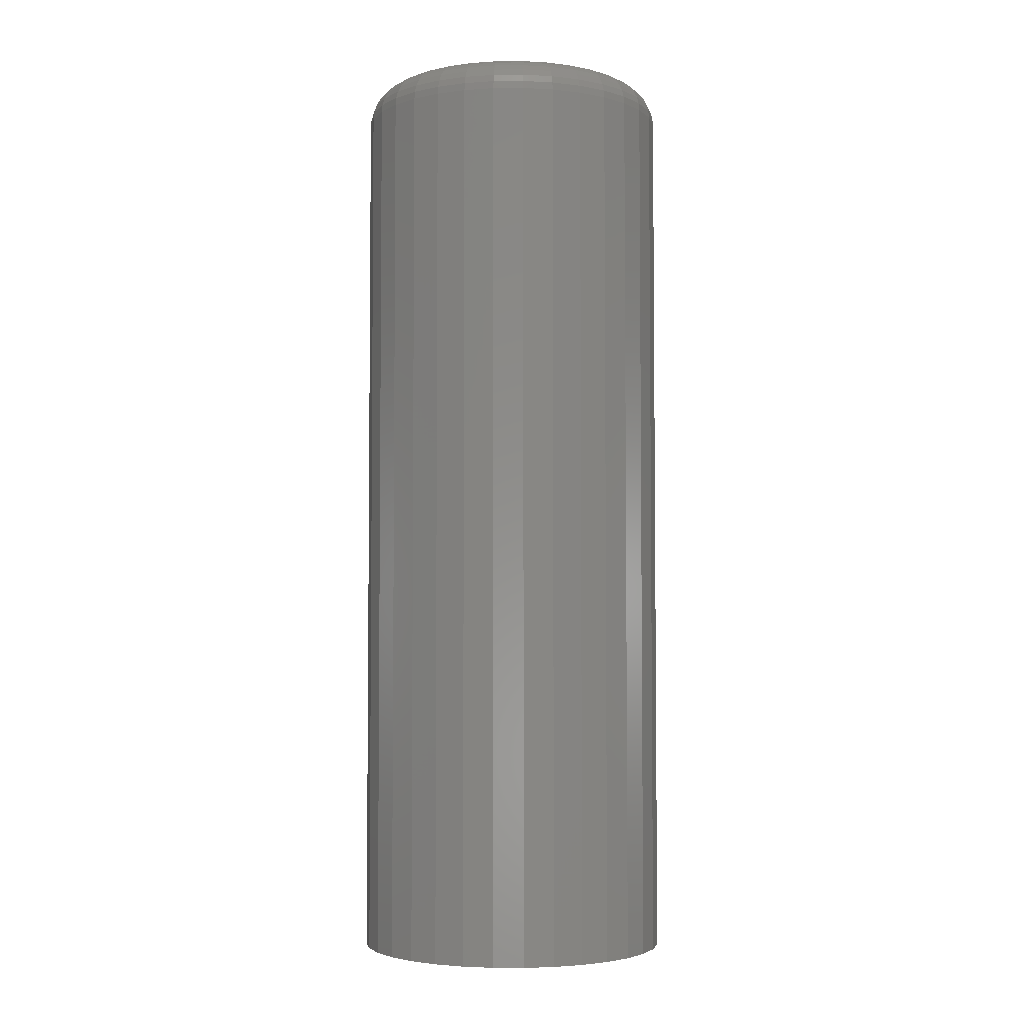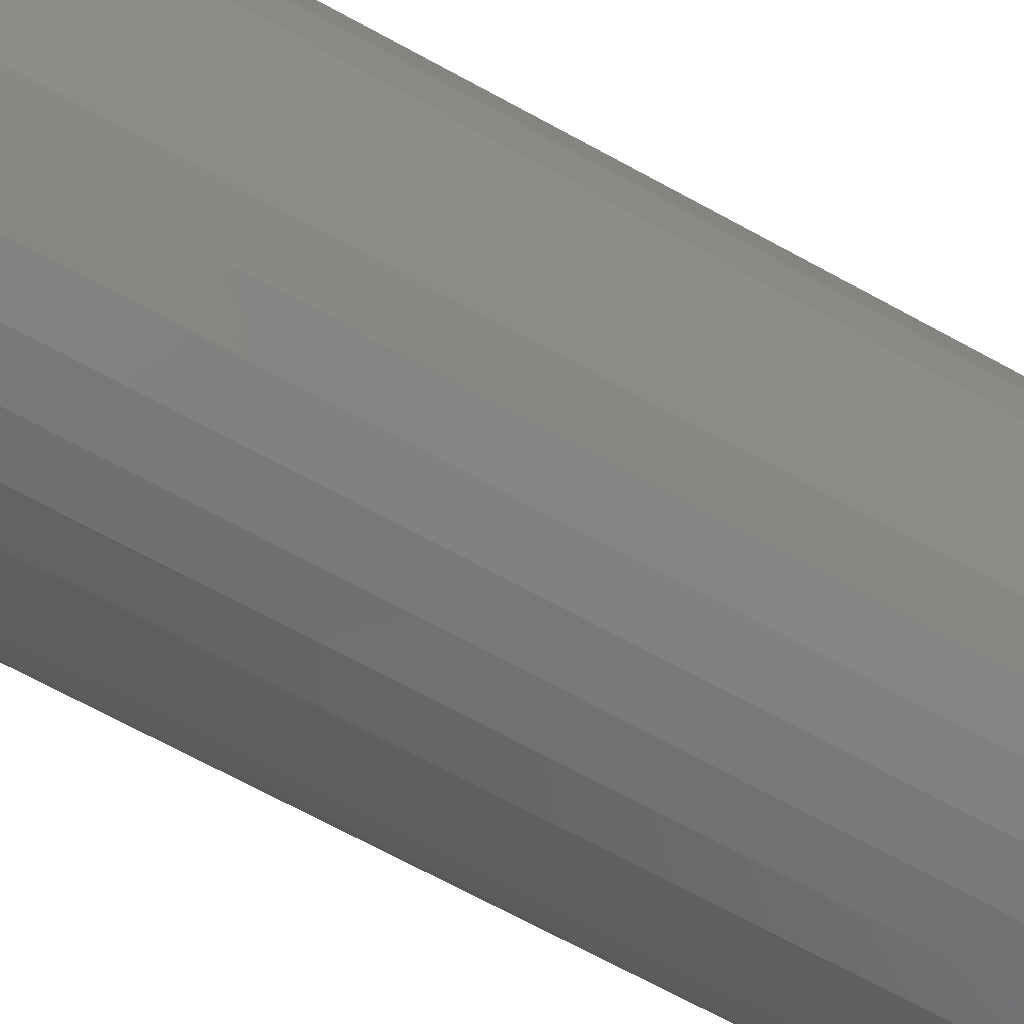
<metadata>
{"format":"stl","ext":"stl","renderer":"f3d","projection":"perspective","resolution":1024,"background":"white","views":[{"elev":-3.8,"azim":29.5,"up":"+Y"},{"elev":-66.9,"azim":-119.1,"up":"+Z"}]}
</metadata>
<code>
# stl→obj: 320 verts, 636 faces
v 0.001316 7.012e-18 0.09507
v 0.01986 8.041e-18 0.09324
v -0.01723 5.982e-18 0.09324
v -0.03506 4.992e-18 0.08783
v 0.0377 9.031e-18 0.08783
v -0.0515 4.08e-18 0.07904
v 0.05413 9.944e-18 0.07904
v 0.0377 9.031e-18 -0.08783
v -0.03506 4.992e-18 -0.08783
v 0.05413 9.944e-18 -0.07904
v -0.01723 5.982e-18 -0.09324
v 0.01986 8.041e-18 -0.09324
v 0.001316 7.012e-18 -0.09507
v -0.0515 4.08e-18 -0.07904
v -0.06591 3.28e-18 -0.06722
v 0.06854 1.074e-17 -0.06722
v -0.07773 2.624e-18 -0.05282
v 0.08036 1.14e-17 -0.05282
v -0.08651 2.136e-18 -0.03638
v 0.08915 1.189e-17 -0.03638
v -0.09192 1.836e-18 -0.01855
v 0.09455 1.219e-17 -0.01855
v -0.09375 1.735e-18 -5.561e-17
v 0.09638 1.229e-17 -5.996e-17
v -0.09192 1.836e-18 0.01855
v 0.09455 1.219e-17 0.01855
v -0.08651 2.136e-18 0.03638
v 0.08915 1.189e-17 0.03638
v -0.07773 2.624e-18 0.05282
v 0.08036 1.14e-17 0.05282
v -0.06591 3.28e-18 0.06722
v 0.06854 1.074e-17 0.06722
v 0.1276 -0.03125 -1.586e-16
v 0.1276 -0.75 -1.547e-17
v 0.1252 -0.03125 -0.02464
v 0.1252 -0.75 -0.02464
v 0.118 -0.03125 -0.04834
v 0.118 -0.75 -0.04834
v 0.1063 -0.03125 -0.07018
v 0.1063 -0.75 -0.07018
v 0.09063 -0.03125 -0.08932
v 0.09063 -0.75 -0.08932
v 0.07149 -0.03125 -0.105
v 0.07149 -0.75 -0.105
v 0.04965 -0.03125 -0.1167
v 0.04965 -0.75 -0.1167
v 0.02596 -0.03125 -0.1239
v 0.02596 -0.75 -0.1239
v 0.001316 -0.03125 -0.1263
v 0.001316 -0.75 -0.1263
v -0.02333 -0.03125 -0.1239
v -0.02333 -0.75 -0.1239
v -0.04702 -0.03125 -0.1167
v -0.04702 -0.75 -0.1167
v -0.06886 -0.03125 -0.105
v -0.06886 -0.75 -0.105
v -0.088 -0.03125 -0.08932
v -0.088 -0.75 -0.08932
v -0.1037 -0.03125 -0.07018
v -0.1037 -0.75 -0.07018
v -0.1154 -0.03125 -0.04834
v -0.1154 -0.75 -0.04834
v -0.1226 -0.03125 -0.02464
v -0.1226 -0.75 -0.02464
v -0.125 -0.03125 1.547e-17
v -0.125 -0.75 1.547e-17
v -0.1226 -0.03125 0.02464
v -0.1226 -0.75 0.02464
v -0.1154 -0.03125 0.04834
v -0.1154 -0.75 0.04834
v -0.1037 -0.03125 0.07018
v -0.1037 -0.75 0.07018
v -0.088 -0.03125 0.08932
v -0.088 -0.75 0.08932
v -0.06886 -0.03125 0.105
v -0.06886 -0.75 0.105
v -0.04702 -0.03125 0.1167
v -0.04702 -0.75 0.1167
v -0.02333 -0.03125 0.1239
v -0.02333 -0.75 0.1239
v 0.001316 -0.03125 0.1263
v 0.001316 -0.75 0.1263
v 0.02596 -0.03125 0.1239
v 0.02596 -0.75 0.1239
v 0.04965 -0.03125 0.1167
v 0.04965 -0.75 0.1167
v 0.07149 -0.03125 0.105
v 0.07149 -0.75 0.105
v 0.09063 -0.03125 0.08932
v 0.09063 -0.75 0.08932
v 0.1063 -0.03125 0.07018
v 0.1063 -0.75 0.07018
v 0.118 -0.03125 0.04834
v 0.118 -0.75 0.04834
v 0.1252 -0.03125 0.02464
v 0.1252 -0.75 0.02464
v -0.1244 -0.02515 -8.327e-17
v -0.122 -0.02515 0.02453
v -0.1226 -0.01929 -8.327e-17
v -0.1202 -0.01929 0.02418
v -0.1197 -0.01389 -7.633e-17
v -0.1174 -0.01389 0.02362
v -0.1158 -0.009153 -8.327e-17
v -0.1136 -0.009153 0.02286
v -0.1111 -0.005267 -6.939e-17
v -0.109 -0.005267 0.02193
v -0.1057 -0.002379 -6.245e-17
v -0.1037 -0.002379 0.02088
v -0.09985 -0.0006005 -6.245e-17
v -0.0979 -0.0006005 0.01974
v 0.1246 -0.02515 0.02453
v 0.127 -0.02515 -9.714e-17
v 0.1229 -0.01929 0.02418
v 0.1253 -0.01929 -9.021e-17
v 0.12 -0.01389 0.02362
v 0.1224 -0.01389 -9.714e-17
v 0.1162 -0.009153 0.02286
v 0.1185 -0.009153 -9.021e-17
v 0.1116 -0.005267 0.02193
v 0.1137 -0.005267 -9.021e-17
v 0.1063 -0.002379 0.02088
v 0.1083 -0.002379 -9.714e-17
v 0.1005 -0.0006005 0.01974
v 0.1025 -0.0006005 -9.021e-17
v 0.1175 -0.02515 0.04811
v 0.1158 -0.01929 0.04743
v 0.1132 -0.01389 0.04632
v 0.1096 -0.009153 0.04484
v 0.1052 -0.005267 0.04302
v 0.1002 -0.002379 0.04096
v 0.09478 -0.0006005 0.03871
v 0.1058 -0.02515 0.06984
v 0.1044 -0.01929 0.06886
v 0.102 -0.01389 0.06725
v 0.09873 -0.009153 0.06509
v 0.0948 -0.005267 0.06246
v 0.0903 -0.002379 0.05946
v 0.08543 -0.0006005 0.0562
v 0.09021 -0.02515 0.08889
v 0.08895 -0.01929 0.08764
v 0.08691 -0.01389 0.08559
v 0.08416 -0.009153 0.08285
v 0.08081 -0.005267 0.0795
v 0.07699 -0.002379 0.07568
v 0.07285 -0.0006005 0.07153
v 0.07116 -0.02515 0.1045
v 0.07017 -0.01929 0.103
v 0.06857 -0.01389 0.1006
v 0.06641 -0.009153 0.09742
v 0.06378 -0.005267 0.09348
v 0.06078 -0.002379 0.08899
v 0.05752 -0.0006005 0.08411
v 0.04942 -0.02515 0.1161
v 0.04874 -0.01929 0.1145
v 0.04764 -0.01389 0.1118
v 0.04615 -0.009153 0.1082
v 0.04434 -0.005267 0.1039
v 0.04227 -0.002379 0.09888
v 0.04003 -0.0006005 0.09346
v 0.02584 -0.02515 0.1233
v 0.02549 -0.01929 0.1216
v 0.02493 -0.01389 0.1187
v 0.02417 -0.009153 0.1149
v 0.02325 -0.005267 0.1103
v 0.0222 -0.002379 0.105
v 0.02105 -0.0006005 0.09922
v 0.001316 -0.02515 0.1257
v 0.001316 -0.01929 0.1239
v 0.001316 -0.01389 0.121
v 0.001316 -0.009153 0.1172
v 0.001316 -0.005267 0.1124
v 0.001316 -0.002379 0.107
v 0.001316 -0.0006005 0.1012
v -0.02321 -0.02515 0.1233
v -0.02286 -0.01929 0.1216
v -0.0223 -0.01389 0.1187
v -0.02154 -0.009153 0.1149
v -0.02062 -0.005267 0.1103
v -0.01956 -0.002379 0.105
v -0.01842 -0.0006005 0.09922
v -0.04679 -0.02515 0.1161
v -0.04611 -0.01929 0.1145
v -0.04501 -0.01389 0.1118
v -0.04352 -0.009153 0.1082
v -0.04171 -0.005267 0.1039
v -0.03964 -0.002379 0.09888
v -0.0374 -0.0006005 0.09346
v -0.06853 -0.02515 0.1045
v -0.06754 -0.01929 0.103
v -0.06594 -0.01389 0.1006
v -0.06378 -0.009153 0.09742
v -0.06115 -0.005267 0.09348
v -0.05814 -0.002379 0.08899
v -0.05489 -0.0006005 0.08411
v -0.08758 -0.02515 0.08889
v -0.08632 -0.01929 0.08764
v -0.08428 -0.01389 0.08559
v -0.08153 -0.009153 0.08285
v -0.07818 -0.005267 0.0795
v -0.07436 -0.002379 0.07568
v -0.07022 -0.0006005 0.07153
v -0.1032 -0.02515 0.06984
v -0.1017 -0.01929 0.06886
v -0.09933 -0.01389 0.06725
v -0.0961 -0.009153 0.06509
v -0.09216 -0.005267 0.06246
v -0.08767 -0.002379 0.05946
v -0.0828 -0.0006005 0.0562
v -0.1148 -0.02515 0.04811
v -0.1132 -0.01929 0.04743
v -0.1105 -0.01389 0.04632
v -0.1069 -0.009153 0.04484
v -0.1026 -0.005267 0.04302
v -0.09756 -0.002379 0.04096
v -0.09215 -0.0006005 0.03871
v 0.1246 -0.02515 -0.02453
v 0.1229 -0.01929 -0.02418
v 0.12 -0.01389 -0.02362
v 0.1162 -0.009153 -0.02286
v 0.1116 -0.005267 -0.02193
v 0.1063 -0.002379 -0.02088
v 0.1005 -0.0006005 -0.01974
v -0.122 -0.02515 -0.02453
v -0.1202 -0.01929 -0.02418
v -0.1174 -0.01389 -0.02362
v -0.1136 -0.009153 -0.02286
v -0.109 -0.005267 -0.02193
v -0.1037 -0.002379 -0.02088
v -0.0979 -0.0006005 -0.01974
v -0.1148 -0.02515 -0.04811
v -0.1132 -0.01929 -0.04743
v -0.1105 -0.01389 -0.04632
v -0.1069 -0.009153 -0.04484
v -0.1026 -0.005267 -0.04302
v -0.09756 -0.002379 -0.04096
v -0.09215 -0.0006005 -0.03871
v -0.1032 -0.02515 -0.06984
v -0.1017 -0.01929 -0.06886
v -0.09933 -0.01389 -0.06725
v -0.0961 -0.009153 -0.06509
v -0.09216 -0.005267 -0.06246
v -0.08767 -0.002379 -0.05946
v -0.0828 -0.0006005 -0.0562
v -0.08758 -0.02515 -0.08889
v -0.08632 -0.01929 -0.08764
v -0.08428 -0.01389 -0.08559
v -0.08153 -0.009153 -0.08285
v -0.07818 -0.005267 -0.0795
v -0.07436 -0.002379 -0.07568
v -0.07022 -0.0006005 -0.07153
v -0.06853 -0.02515 -0.1045
v -0.06754 -0.01929 -0.103
v -0.06594 -0.01389 -0.1006
v -0.06378 -0.009153 -0.09742
v -0.06115 -0.005267 -0.09348
v -0.05814 -0.002379 -0.08899
v -0.05489 -0.0006005 -0.08411
v -0.04679 -0.02515 -0.1161
v -0.04611 -0.01929 -0.1145
v -0.04501 -0.01389 -0.1118
v -0.04352 -0.009153 -0.1082
v -0.04171 -0.005267 -0.1039
v -0.03964 -0.002379 -0.09888
v -0.0374 -0.0006005 -0.09346
v -0.02321 -0.02515 -0.1233
v -0.02286 -0.01929 -0.1216
v -0.0223 -0.01389 -0.1187
v -0.02154 -0.009153 -0.1149
v -0.02062 -0.005267 -0.1103
v -0.01956 -0.002379 -0.105
v -0.01842 -0.0006005 -0.09922
v 0.001316 -0.02515 -0.1257
v 0.001316 -0.01929 -0.1239
v 0.001316 -0.01389 -0.121
v 0.001316 -0.009153 -0.1172
v 0.001316 -0.005267 -0.1124
v 0.001316 -0.002379 -0.107
v 0.001316 -0.0006005 -0.1012
v 0.02584 -0.02515 -0.1233
v 0.02549 -0.01929 -0.1216
v 0.02493 -0.01389 -0.1187
v 0.02417 -0.009153 -0.1149
v 0.02325 -0.005267 -0.1103
v 0.0222 -0.002379 -0.105
v 0.02105 -0.0006005 -0.09922
v 0.04942 -0.02515 -0.1161
v 0.04874 -0.01929 -0.1145
v 0.04764 -0.01389 -0.1118
v 0.04615 -0.009153 -0.1082
v 0.04434 -0.005267 -0.1039
v 0.04227 -0.002379 -0.09888
v 0.04003 -0.0006005 -0.09346
v 0.07116 -0.02515 -0.1045
v 0.07017 -0.01929 -0.103
v 0.06857 -0.01389 -0.1006
v 0.06641 -0.009153 -0.09742
v 0.06378 -0.005267 -0.09348
v 0.06078 -0.002379 -0.08899
v 0.05752 -0.0006005 -0.08411
v 0.09021 -0.02515 -0.08889
v 0.08895 -0.01929 -0.08764
v 0.08691 -0.01389 -0.08559
v 0.08416 -0.009153 -0.08285
v 0.08081 -0.005267 -0.0795
v 0.07699 -0.002379 -0.07568
v 0.07285 -0.0006005 -0.07153
v 0.1058 -0.02515 -0.06984
v 0.1044 -0.01929 -0.06886
v 0.102 -0.01389 -0.06725
v 0.09873 -0.009153 -0.06509
v 0.0948 -0.005267 -0.06246
v 0.0903 -0.002379 -0.05946
v 0.08543 -0.0006005 -0.0562
v 0.1175 -0.02515 -0.04811
v 0.1158 -0.01929 -0.04743
v 0.1132 -0.01389 -0.04632
v 0.1096 -0.009153 -0.04484
v 0.1052 -0.005267 -0.04302
v 0.1002 -0.002379 -0.04096
v 0.09478 -0.0006005 -0.03871
f 1 2 3
f 4 3 2
f 5 4 2
f 6 4 5
f 7 6 5
f 8 9 10
f 11 9 8
f 12 11 8
f 13 11 12
f 9 14 10
f 10 14 15
f 10 15 16
f 16 15 17
f 16 17 18
f 18 17 19
f 18 19 20
f 20 19 21
f 20 21 22
f 22 21 23
f 22 23 24
f 24 23 25
f 24 25 26
f 26 25 27
f 26 27 28
f 28 27 29
f 28 29 30
f 30 29 31
f 30 31 32
f 32 31 6
f 32 6 7
f 33 34 35
f 35 34 36
f 35 36 37
f 37 36 38
f 37 38 39
f 39 38 40
f 39 40 41
f 41 40 42
f 41 42 43
f 43 42 44
f 43 44 45
f 45 44 46
f 45 46 47
f 47 46 48
f 47 48 49
f 49 48 50
f 49 50 51
f 51 50 52
f 51 52 53
f 53 52 54
f 53 54 55
f 55 54 56
f 55 56 57
f 57 56 58
f 57 58 59
f 59 58 60
f 59 60 61
f 61 60 62
f 61 62 63
f 63 62 64
f 63 64 65
f 65 64 66
f 65 66 67
f 67 66 68
f 67 68 69
f 69 68 70
f 69 70 71
f 71 70 72
f 71 72 73
f 73 72 74
f 73 74 75
f 75 74 76
f 75 76 77
f 77 76 78
f 77 78 79
f 79 78 80
f 79 80 81
f 81 80 82
f 81 82 83
f 83 82 84
f 83 84 85
f 85 84 86
f 85 86 87
f 87 86 88
f 87 88 89
f 89 88 90
f 89 90 91
f 91 90 92
f 91 92 93
f 93 92 94
f 93 94 95
f 95 94 96
f 95 96 33
f 33 96 34
f 65 67 97
f 97 67 98
f 97 98 99
f 99 98 100
f 99 100 101
f 101 100 102
f 101 102 103
f 103 102 104
f 103 104 105
f 105 104 106
f 105 106 107
f 107 106 108
f 107 108 109
f 109 108 110
f 109 110 23
f 23 110 25
f 95 33 111
f 111 33 112
f 111 112 113
f 113 112 114
f 113 114 115
f 115 114 116
f 115 116 117
f 117 116 118
f 117 118 119
f 119 118 120
f 119 120 121
f 121 120 122
f 121 122 123
f 123 122 124
f 123 124 26
f 26 124 24
f 93 95 125
f 125 95 111
f 125 111 126
f 126 111 113
f 126 113 127
f 127 113 115
f 127 115 128
f 128 115 117
f 128 117 129
f 129 117 119
f 129 119 130
f 130 119 121
f 130 121 131
f 131 121 123
f 131 123 28
f 28 123 26
f 91 93 132
f 132 93 125
f 132 125 133
f 133 125 126
f 133 126 134
f 134 126 127
f 134 127 135
f 135 127 128
f 135 128 136
f 136 128 129
f 136 129 137
f 137 129 130
f 137 130 138
f 138 130 131
f 138 131 30
f 30 131 28
f 89 91 139
f 139 91 132
f 139 132 140
f 140 132 133
f 140 133 141
f 141 133 134
f 141 134 142
f 142 134 135
f 142 135 143
f 143 135 136
f 143 136 144
f 144 136 137
f 144 137 145
f 145 137 138
f 145 138 32
f 32 138 30
f 87 89 146
f 146 89 139
f 146 139 147
f 147 139 140
f 147 140 148
f 148 140 141
f 148 141 149
f 149 141 142
f 149 142 150
f 150 142 143
f 150 143 151
f 151 143 144
f 151 144 152
f 152 144 145
f 152 145 7
f 7 145 32
f 85 87 153
f 153 87 146
f 153 146 154
f 154 146 147
f 154 147 155
f 155 147 148
f 155 148 156
f 156 148 149
f 156 149 157
f 157 149 150
f 157 150 158
f 158 150 151
f 158 151 159
f 159 151 152
f 159 152 5
f 5 152 7
f 83 85 160
f 160 85 153
f 160 153 161
f 161 153 154
f 161 154 162
f 162 154 155
f 162 155 163
f 163 155 156
f 163 156 164
f 164 156 157
f 164 157 165
f 165 157 158
f 165 158 166
f 166 158 159
f 166 159 2
f 2 159 5
f 81 83 167
f 167 83 160
f 167 160 168
f 168 160 161
f 168 161 169
f 169 161 162
f 169 162 170
f 170 162 163
f 170 163 171
f 171 163 164
f 171 164 172
f 172 164 165
f 172 165 173
f 173 165 166
f 173 166 1
f 1 166 2
f 79 81 174
f 174 81 167
f 174 167 175
f 175 167 168
f 175 168 176
f 176 168 169
f 176 169 177
f 177 169 170
f 177 170 178
f 178 170 171
f 178 171 179
f 179 171 172
f 179 172 180
f 180 172 173
f 180 173 3
f 3 173 1
f 77 79 181
f 181 79 174
f 181 174 182
f 182 174 175
f 182 175 183
f 183 175 176
f 183 176 184
f 184 176 177
f 184 177 185
f 185 177 178
f 185 178 186
f 186 178 179
f 186 179 187
f 187 179 180
f 187 180 4
f 4 180 3
f 75 77 188
f 188 77 181
f 188 181 189
f 189 181 182
f 189 182 190
f 190 182 183
f 190 183 191
f 191 183 184
f 191 184 192
f 192 184 185
f 192 185 193
f 193 185 186
f 193 186 194
f 194 186 187
f 194 187 6
f 6 187 4
f 73 75 195
f 195 75 188
f 195 188 196
f 196 188 189
f 196 189 197
f 197 189 190
f 197 190 198
f 198 190 191
f 198 191 199
f 199 191 192
f 199 192 200
f 200 192 193
f 200 193 201
f 201 193 194
f 201 194 31
f 31 194 6
f 71 73 202
f 202 73 195
f 202 195 203
f 203 195 196
f 203 196 204
f 204 196 197
f 204 197 205
f 205 197 198
f 205 198 206
f 206 198 199
f 206 199 207
f 207 199 200
f 207 200 208
f 208 200 201
f 208 201 29
f 29 201 31
f 69 71 209
f 209 71 202
f 209 202 210
f 210 202 203
f 210 203 211
f 211 203 204
f 211 204 212
f 212 204 205
f 212 205 213
f 213 205 206
f 213 206 214
f 214 206 207
f 214 207 215
f 215 207 208
f 215 208 27
f 27 208 29
f 67 69 98
f 98 69 209
f 98 209 100
f 100 209 210
f 100 210 102
f 102 210 211
f 102 211 104
f 104 211 212
f 104 212 106
f 106 212 213
f 106 213 108
f 108 213 214
f 108 214 110
f 110 214 215
f 110 215 25
f 25 215 27
f 33 35 112
f 112 35 216
f 112 216 114
f 114 216 217
f 114 217 116
f 116 217 218
f 116 218 118
f 118 218 219
f 118 219 120
f 120 219 220
f 120 220 122
f 122 220 221
f 122 221 124
f 124 221 222
f 124 222 24
f 24 222 22
f 63 65 223
f 223 65 97
f 223 97 224
f 224 97 99
f 224 99 225
f 225 99 101
f 225 101 226
f 226 101 103
f 226 103 227
f 227 103 105
f 227 105 228
f 228 105 107
f 228 107 229
f 229 107 109
f 229 109 21
f 21 109 23
f 61 63 230
f 230 63 223
f 230 223 231
f 231 223 224
f 231 224 232
f 232 224 225
f 232 225 233
f 233 225 226
f 233 226 234
f 234 226 227
f 234 227 235
f 235 227 228
f 235 228 236
f 236 228 229
f 236 229 19
f 19 229 21
f 59 61 237
f 237 61 230
f 237 230 238
f 238 230 231
f 238 231 239
f 239 231 232
f 239 232 240
f 240 232 233
f 240 233 241
f 241 233 234
f 241 234 242
f 242 234 235
f 242 235 243
f 243 235 236
f 243 236 17
f 17 236 19
f 57 59 244
f 244 59 237
f 244 237 245
f 245 237 238
f 245 238 246
f 246 238 239
f 246 239 247
f 247 239 240
f 247 240 248
f 248 240 241
f 248 241 249
f 249 241 242
f 249 242 250
f 250 242 243
f 250 243 15
f 15 243 17
f 55 57 251
f 251 57 244
f 251 244 252
f 252 244 245
f 252 245 253
f 253 245 246
f 253 246 254
f 254 246 247
f 254 247 255
f 255 247 248
f 255 248 256
f 256 248 249
f 256 249 257
f 257 249 250
f 257 250 14
f 14 250 15
f 53 55 258
f 258 55 251
f 258 251 259
f 259 251 252
f 259 252 260
f 260 252 253
f 260 253 261
f 261 253 254
f 261 254 262
f 262 254 255
f 262 255 263
f 263 255 256
f 263 256 264
f 264 256 257
f 264 257 9
f 9 257 14
f 51 53 265
f 265 53 258
f 265 258 266
f 266 258 259
f 266 259 267
f 267 259 260
f 267 260 268
f 268 260 261
f 268 261 269
f 269 261 262
f 269 262 270
f 270 262 263
f 270 263 271
f 271 263 264
f 271 264 11
f 11 264 9
f 49 51 272
f 272 51 265
f 272 265 273
f 273 265 266
f 273 266 274
f 274 266 267
f 274 267 275
f 275 267 268
f 275 268 276
f 276 268 269
f 276 269 277
f 277 269 270
f 277 270 278
f 278 270 271
f 278 271 13
f 13 271 11
f 47 49 279
f 279 49 272
f 279 272 280
f 280 272 273
f 280 273 281
f 281 273 274
f 281 274 282
f 282 274 275
f 282 275 283
f 283 275 276
f 283 276 284
f 284 276 277
f 284 277 285
f 285 277 278
f 285 278 12
f 12 278 13
f 45 47 286
f 286 47 279
f 286 279 287
f 287 279 280
f 287 280 288
f 288 280 281
f 288 281 289
f 289 281 282
f 289 282 290
f 290 282 283
f 290 283 291
f 291 283 284
f 291 284 292
f 292 284 285
f 292 285 8
f 8 285 12
f 43 45 293
f 293 45 286
f 293 286 294
f 294 286 287
f 294 287 295
f 295 287 288
f 295 288 296
f 296 288 289
f 296 289 297
f 297 289 290
f 297 290 298
f 298 290 291
f 298 291 299
f 299 291 292
f 299 292 10
f 10 292 8
f 41 43 300
f 300 43 293
f 300 293 301
f 301 293 294
f 301 294 302
f 302 294 295
f 302 295 303
f 303 295 296
f 303 296 304
f 304 296 297
f 304 297 305
f 305 297 298
f 305 298 306
f 306 298 299
f 306 299 16
f 16 299 10
f 39 41 307
f 307 41 300
f 307 300 308
f 308 300 301
f 308 301 309
f 309 301 302
f 309 302 310
f 310 302 303
f 310 303 311
f 311 303 304
f 311 304 312
f 312 304 305
f 312 305 313
f 313 305 306
f 313 306 18
f 18 306 16
f 37 39 314
f 314 39 307
f 314 307 315
f 315 307 308
f 315 308 316
f 316 308 309
f 316 309 317
f 317 309 310
f 317 310 318
f 318 310 311
f 318 311 319
f 319 311 312
f 319 312 320
f 320 312 313
f 320 313 20
f 20 313 18
f 35 37 216
f 216 37 314
f 216 314 217
f 217 314 315
f 217 315 218
f 218 315 316
f 218 316 219
f 219 316 317
f 219 317 220
f 220 317 318
f 220 318 221
f 221 318 319
f 221 319 222
f 222 319 320
f 222 320 22
f 22 320 20
f 80 84 82
f 84 80 78
f 84 78 86
f 86 78 76
f 86 76 88
f 44 54 46
f 46 54 52
f 46 52 48
f 48 52 50
f 88 76 90
f 90 76 74
f 90 74 92
f 92 74 72
f 92 72 94
f 94 72 70
f 94 70 96
f 96 70 68
f 96 68 34
f 34 68 66
f 34 66 36
f 36 66 64
f 36 64 38
f 38 64 62
f 38 62 40
f 40 62 60
f 40 60 42
f 42 60 58
f 42 58 44
f 44 58 56
f 44 56 54

</code>
